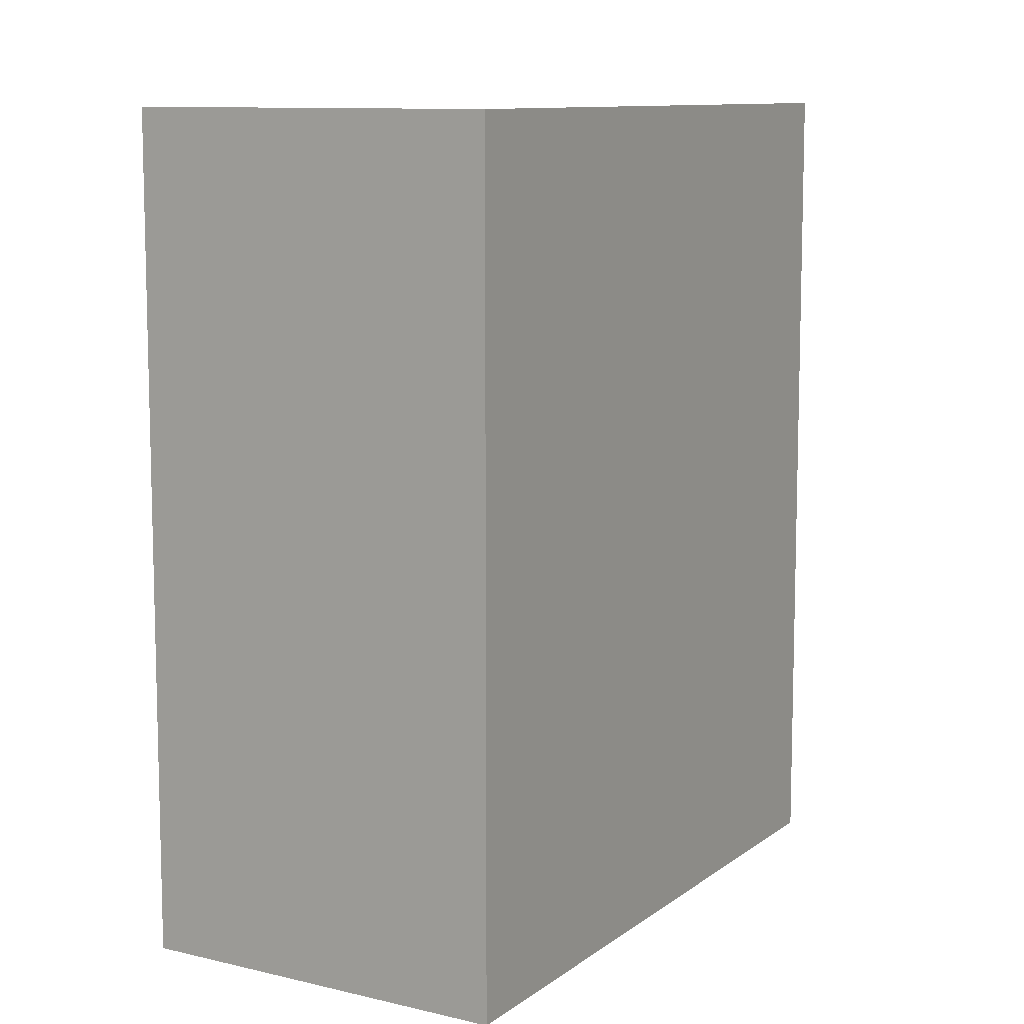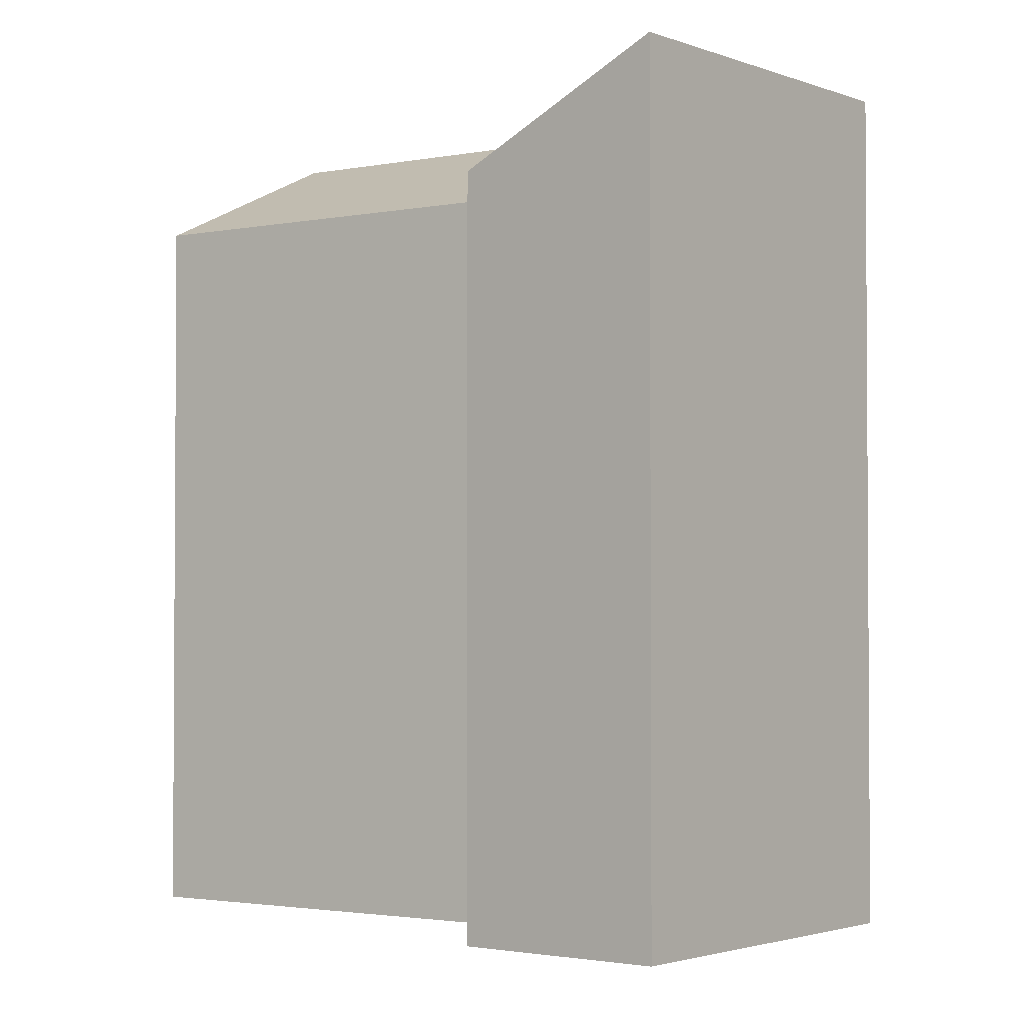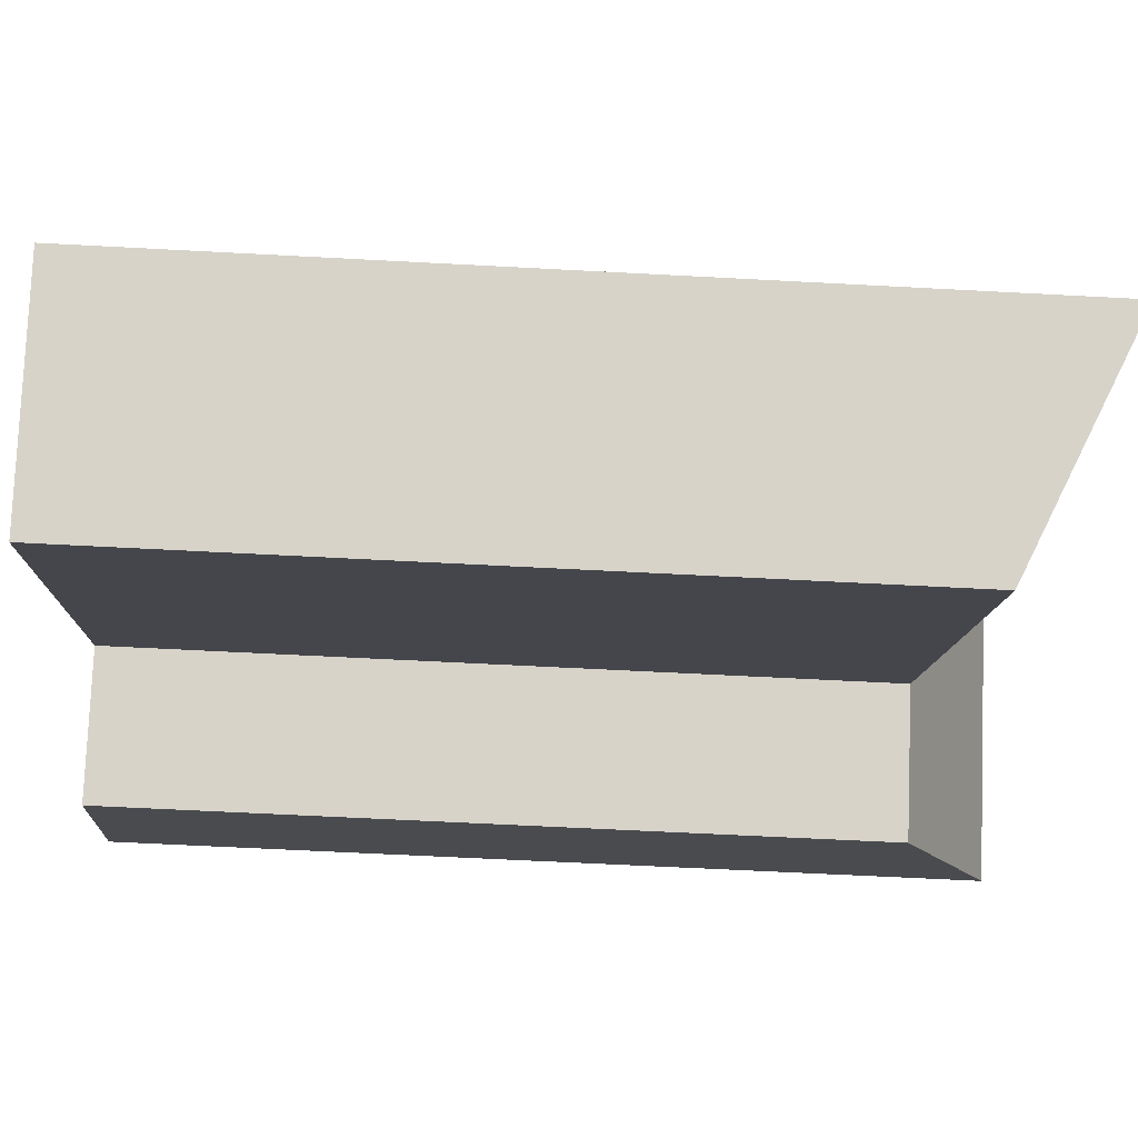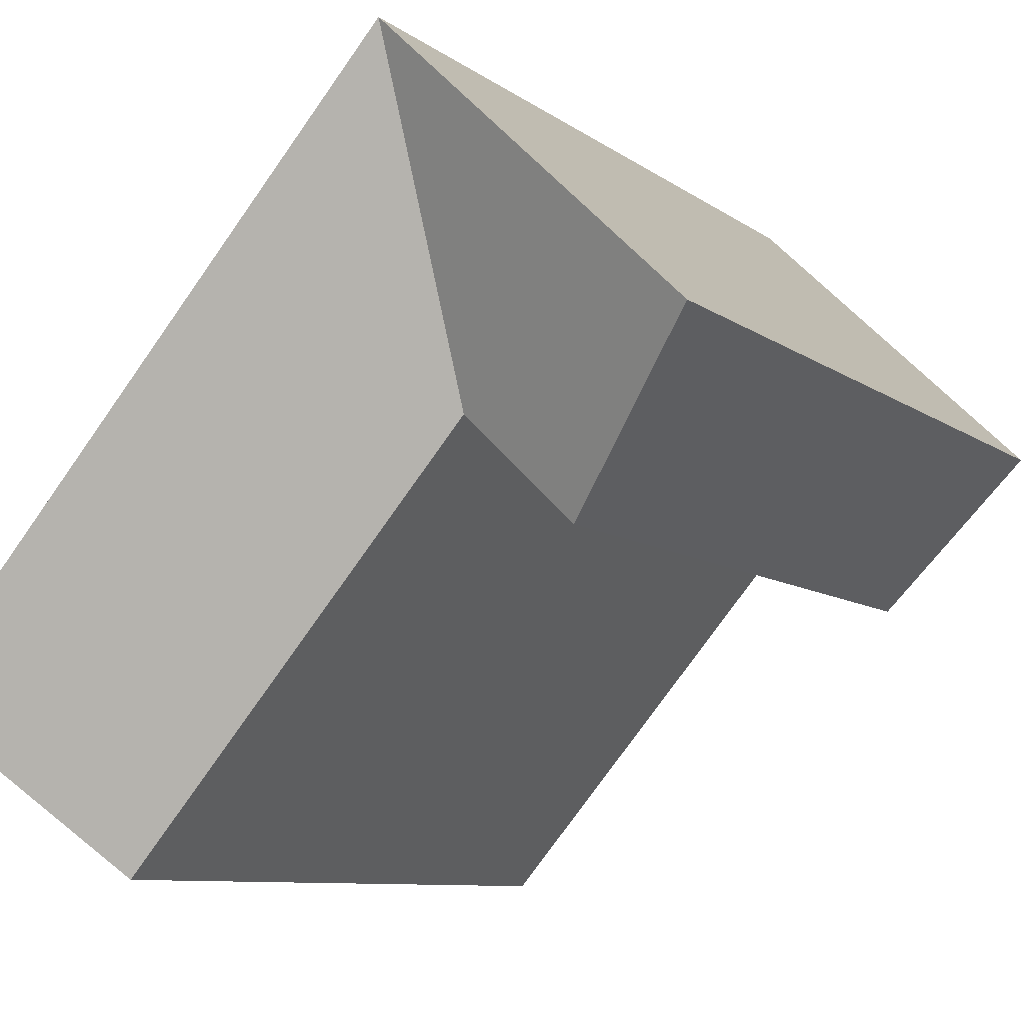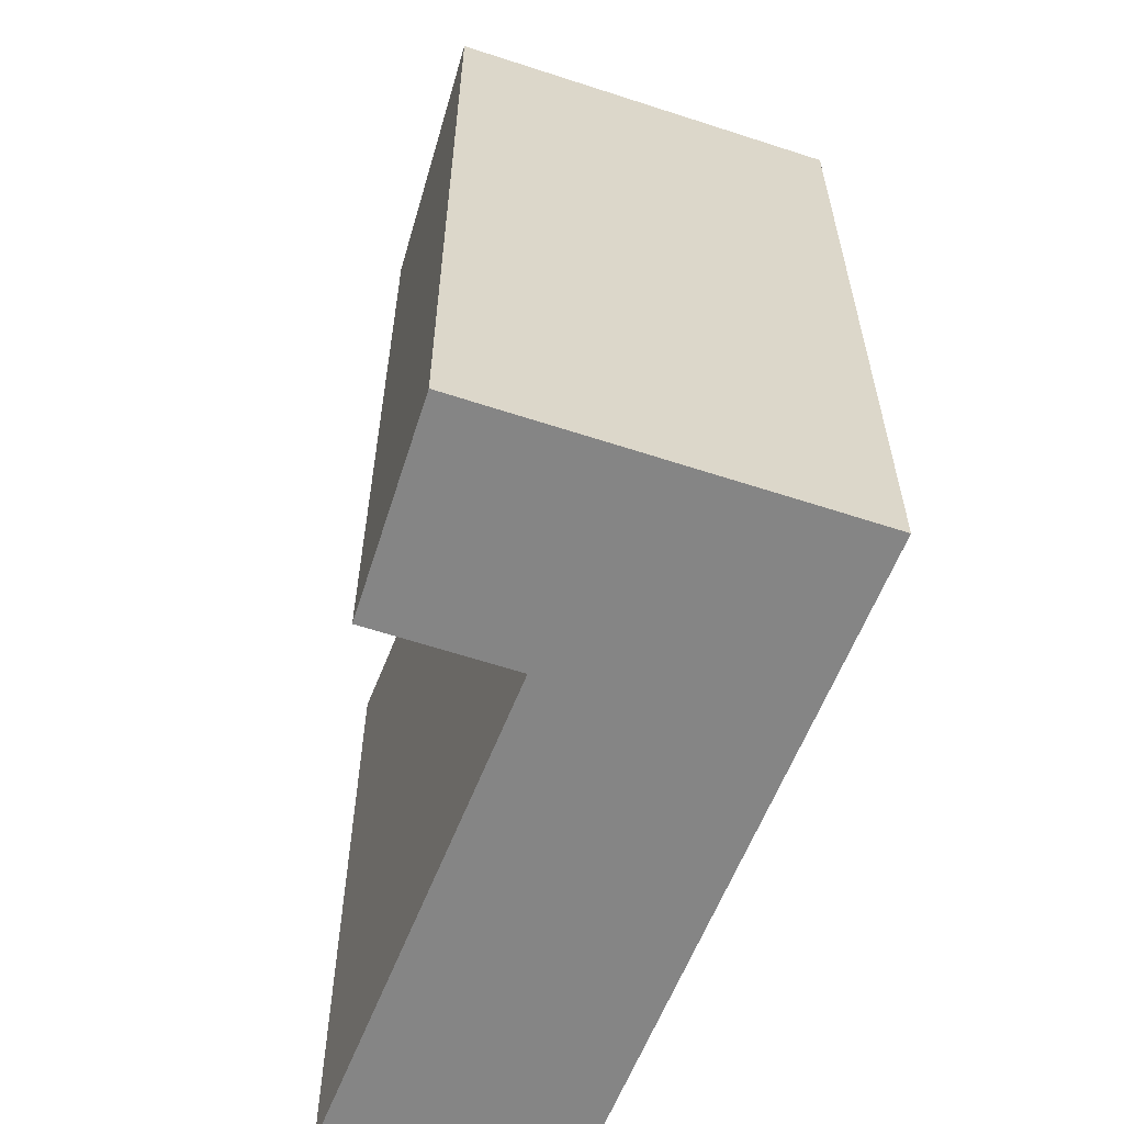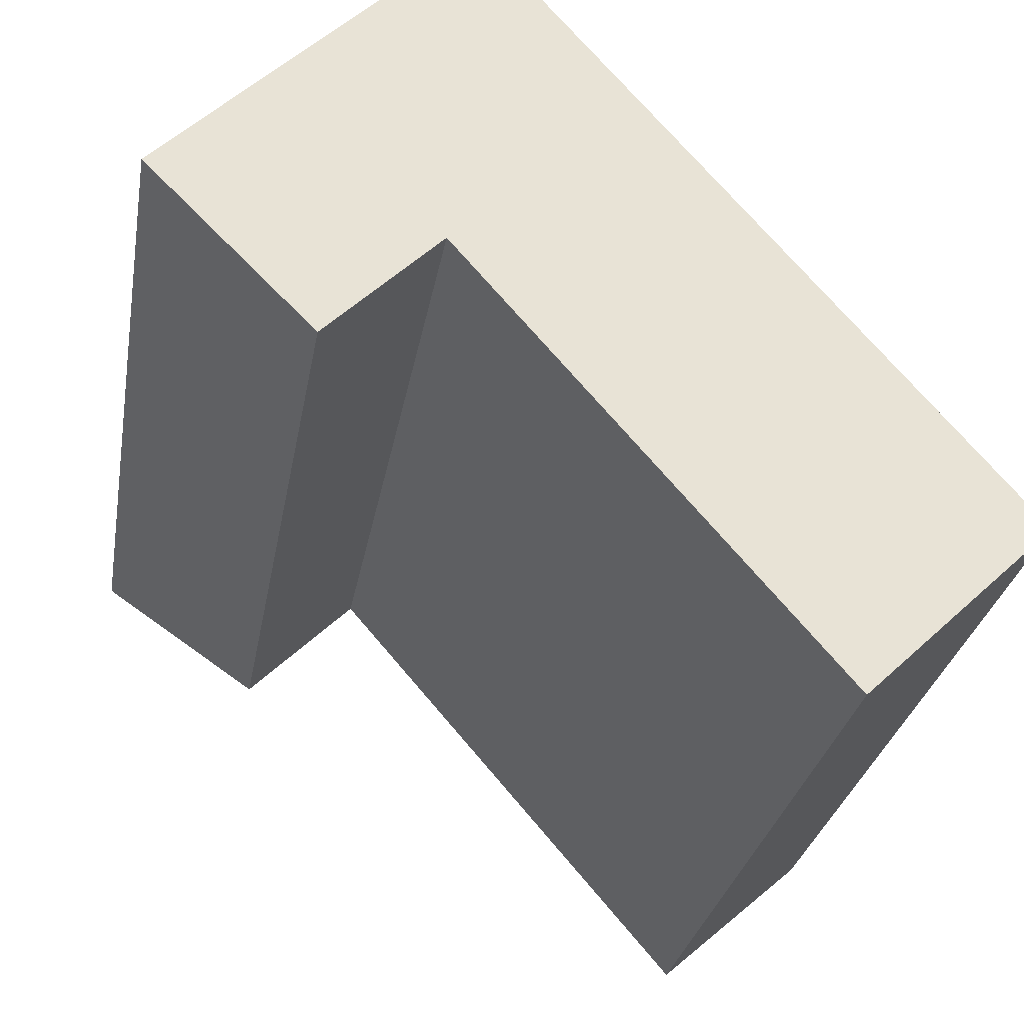
<metadata>
{"format":"obj","ext":"obj","renderer":"f3d","projection":"perspective","resolution":1024,"background":"white","views":[{"elev":9.9,"azim":-11.9,"up":"+Y"},{"elev":-2.3,"azim":-96.3,"up":"+Y"},{"elev":-59.1,"azim":86.8,"up":"+Z"},{"elev":-8.5,"azim":-151.8,"up":"+Z"},{"elev":-61.7,"azim":-62.6,"up":"+Y"},{"elev":-27.1,"azim":-9.3,"up":"+Z"}]}
</metadata>
<code>
v  19.79 4.486e-16 -7.326
v  10.97 21.98 2.875
v  10.97 -1.761e-16 2.876
v  19.79 21.98 -7.326
v  6.661 19.28 -1.314
v  15.45 7.024e-16 -11.47
v  6.66 8.043e-17 -1.313
v  15.45 19.28 -11.47
v  7.308 21.98 7.107
v  7.307 -4.352e-16 7.107
v  3 -1.787e-16 2.918
v  3.001 21.98 2.917
v  0 0 0
v  0.0004691 21.98 -0.0006965
v  3.94 2.424e-16 -3.959
v  3.941 19.28 -3.96
g defaultobject
f 1 2 3
f 2 1 4
f 5 6 7
f 6 5 8
f 6 4 1
f 4 6 8
f 3 9 10
f 9 3 2
f 9 11 10
f 11 9 12
f 12 13 11
f 13 12 14
f 14 15 13
f 15 14 16
f 15 5 7
f 5 15 16
f 5 4 8
f 4 5 2
f 5 9 2
f 9 5 12
f 5 14 12
f 14 5 16
f 7 1 3
f 1 7 6
f 3 11 7
f 11 3 10
f 15 11 13
f 11 15 7

</code>
